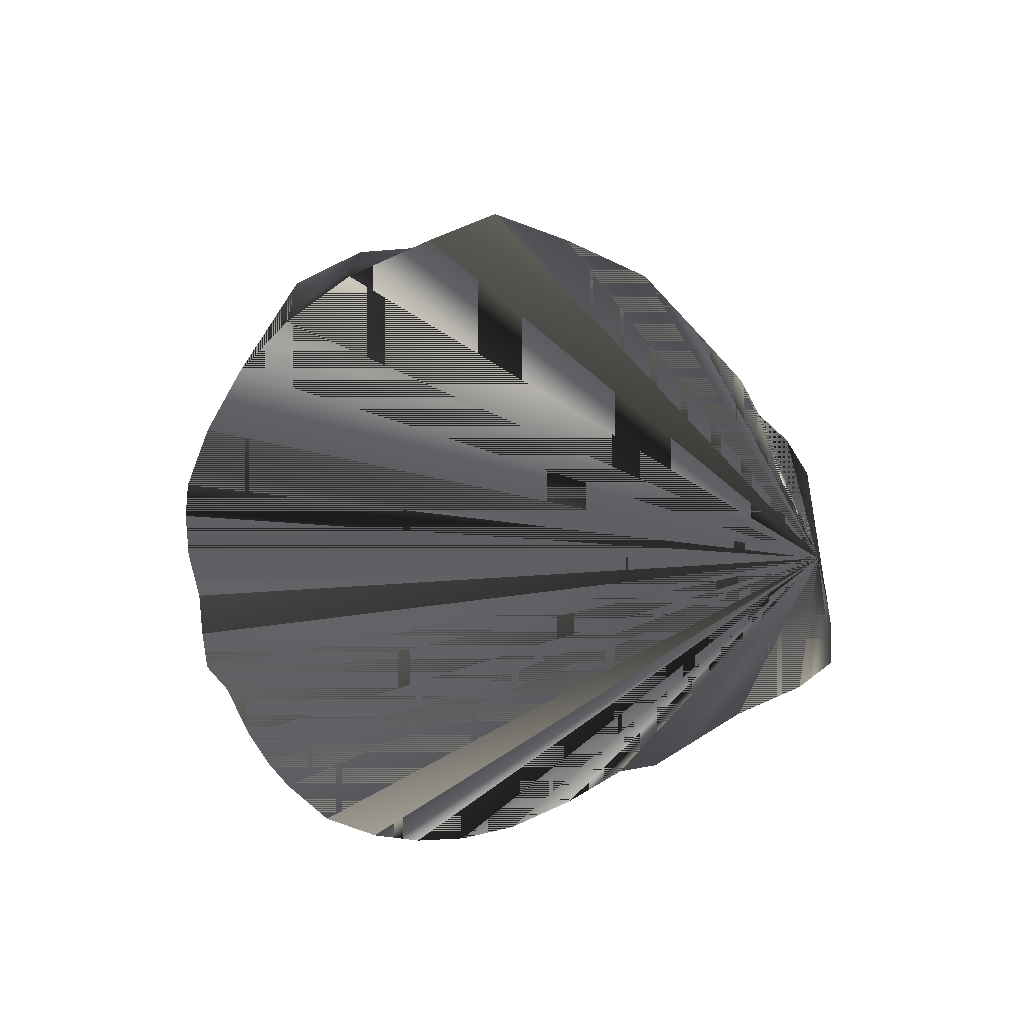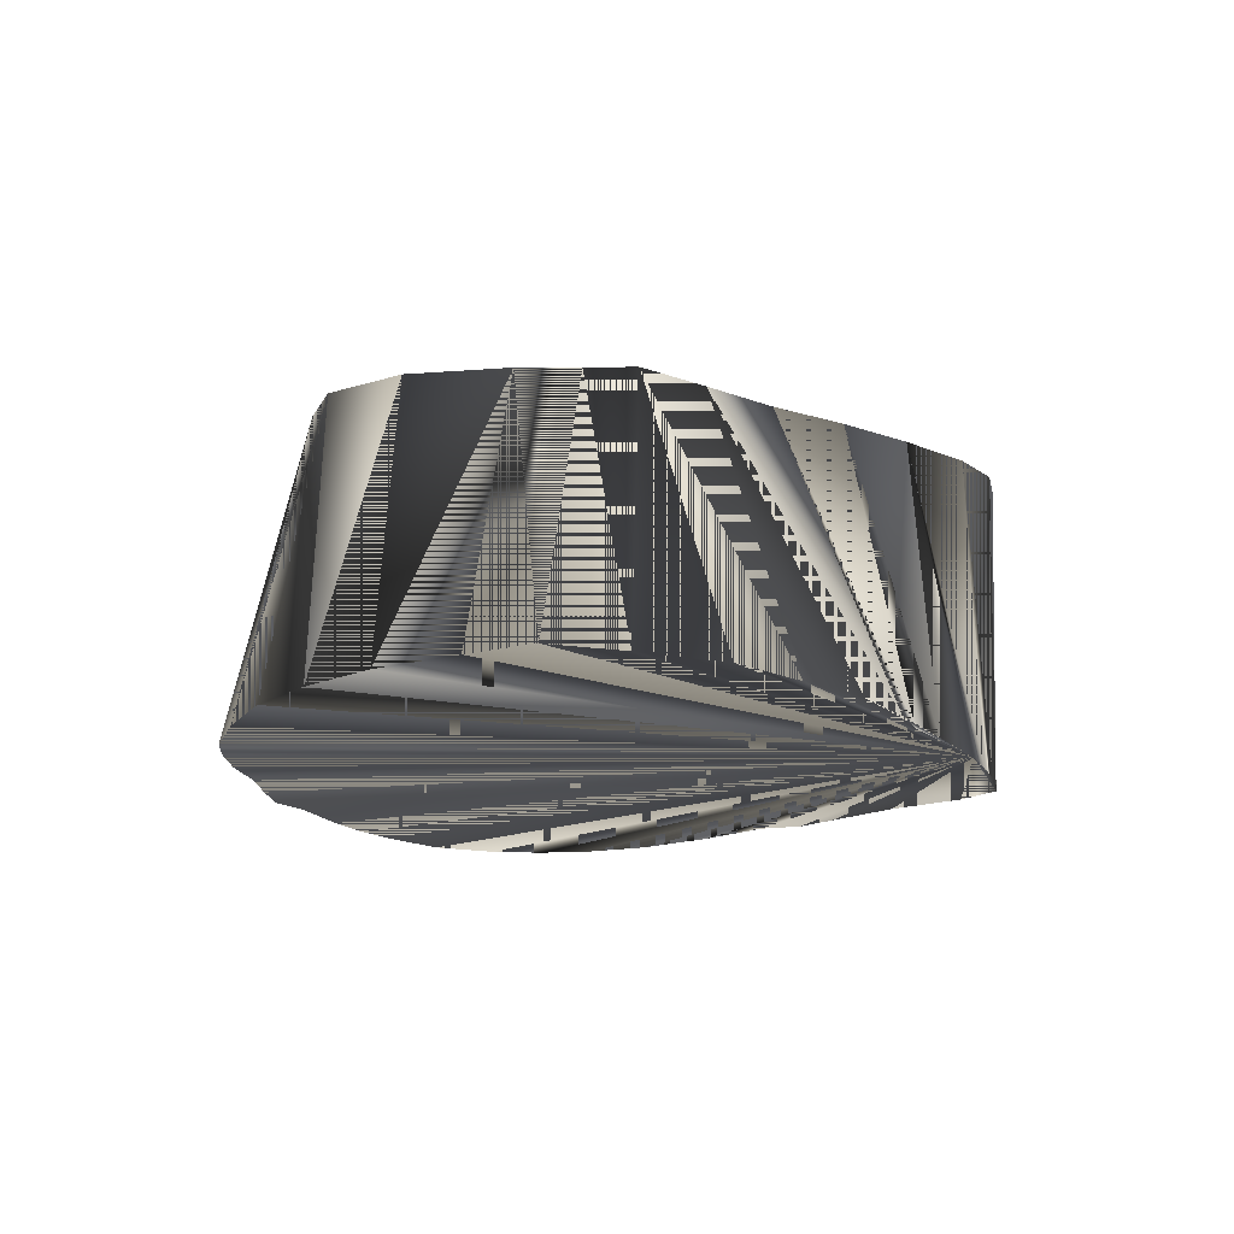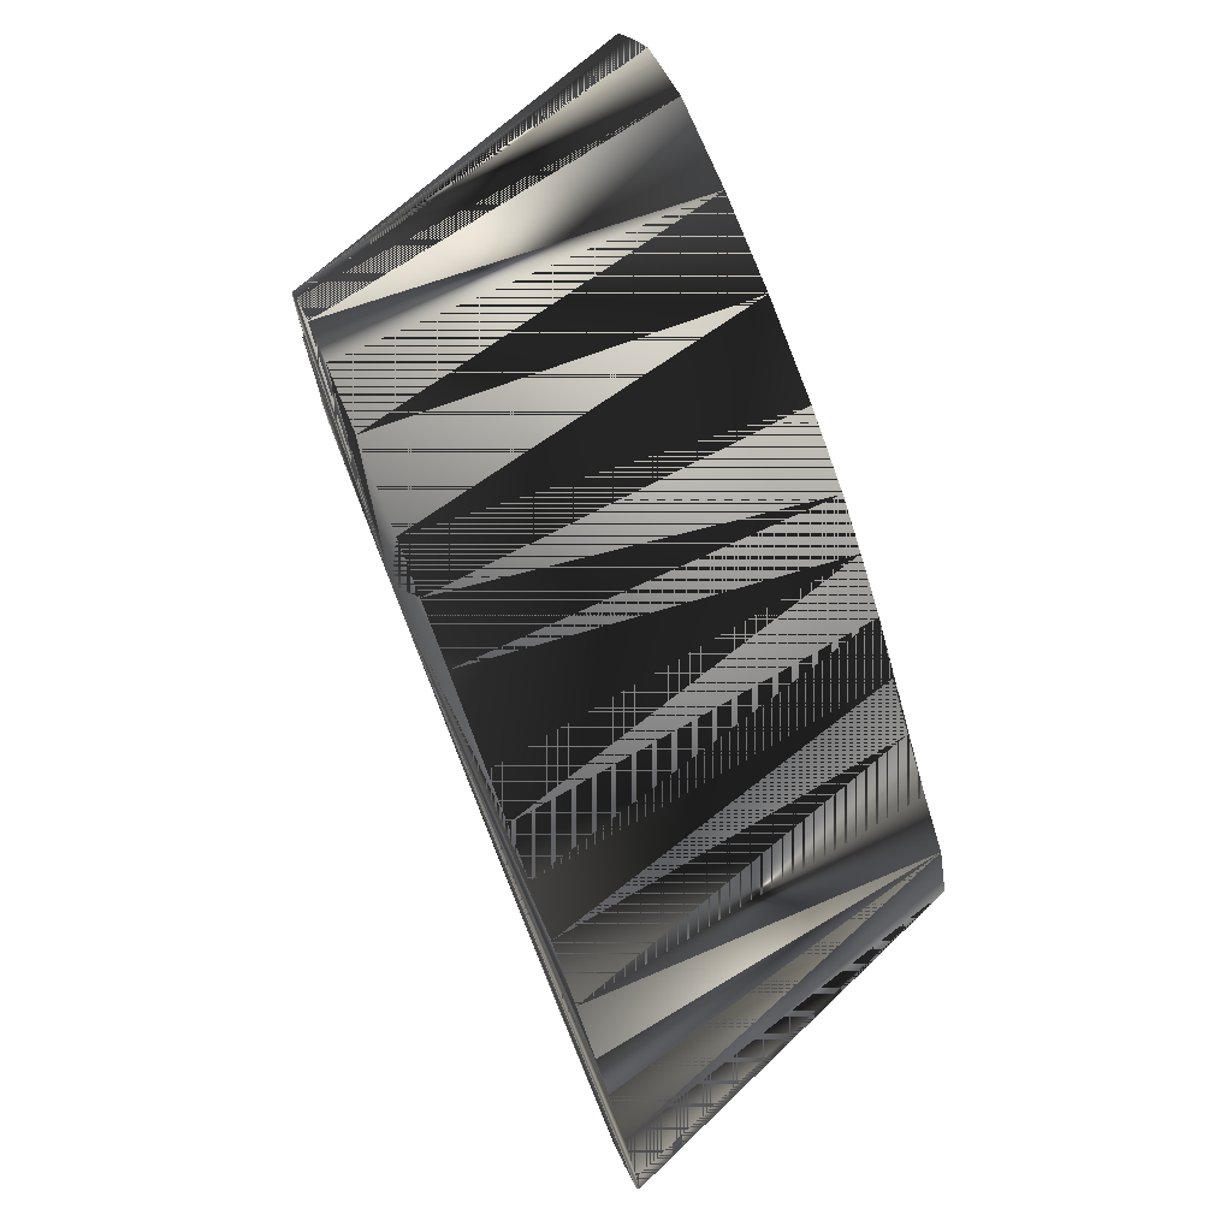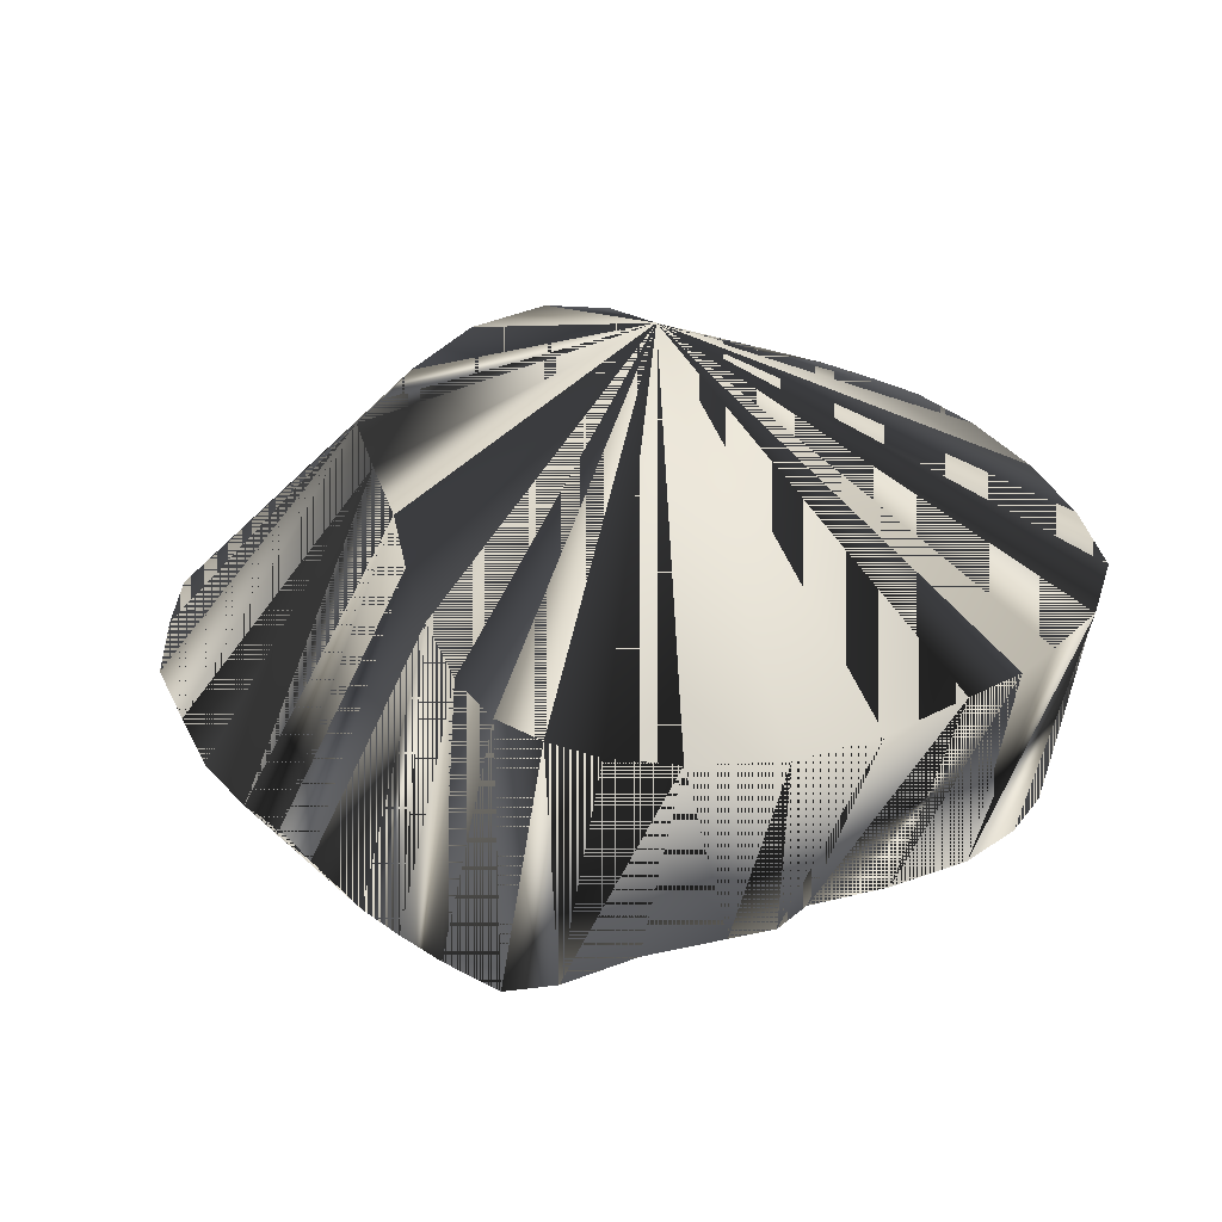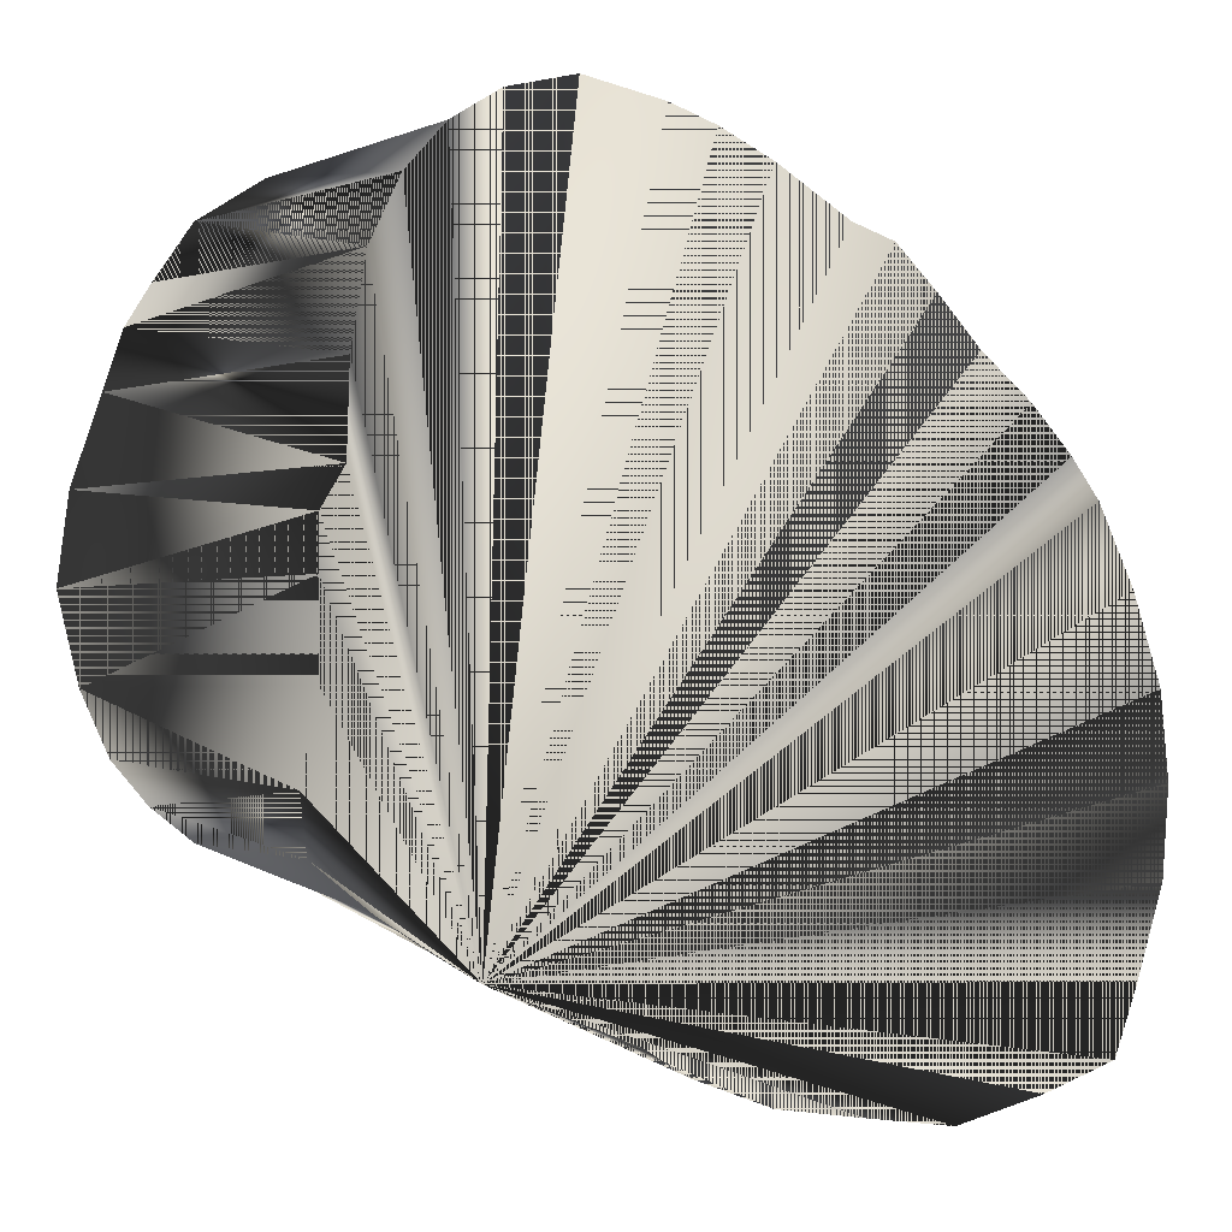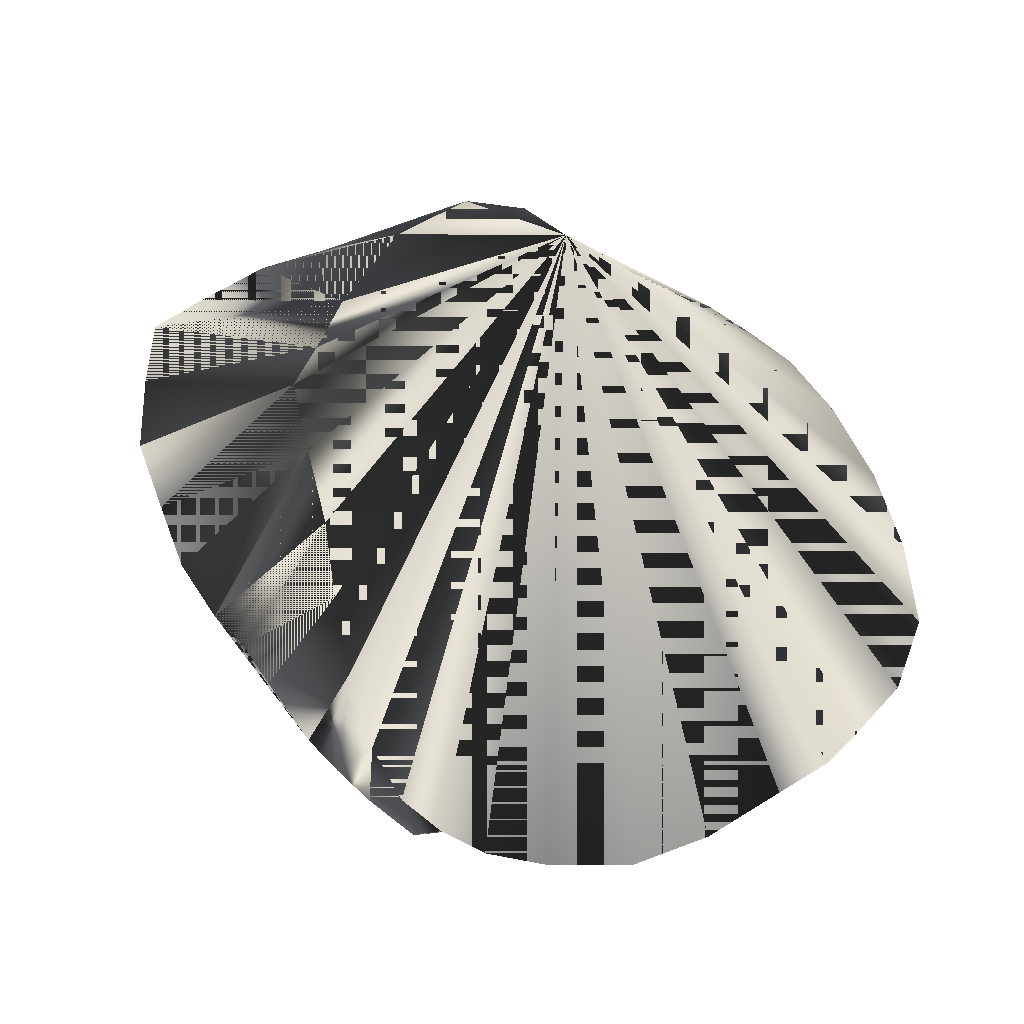
<metadata>
{"format":"obj","ext":"obj","renderer":"f3d","projection":"perspective","resolution":1024,"background":"white","views":[{"elev":-45.9,"azim":-44.4,"up":"+Z"},{"elev":-14.6,"azim":-39.9,"up":"+Z"},{"elev":76.2,"azim":-112.2,"up":"+Y"},{"elev":36.4,"azim":73.9,"up":"+Z"},{"elev":-2.1,"azim":157.9,"up":"+Y"},{"elev":73.4,"azim":76.8,"up":"+Z"}]}
</metadata>
<code>
v 512.5 585 -95.07
v 499.5 568.2 -145.1
v 511.9 573.4 -145.1
v 499.4 585.1 -95.07
v 518.8 577.5 -145.1
v 460.8 586 -95.07
v 460.6 554.8 -145.1
v 473.1 556.5 -145.1
v 473.1 586 -95.07
v 484.4 560.8 -145.1
v 447.7 597.3 -95.07
v 420 570.6 -145.1
v 423.6 560.5 -145.1
v 455 591.2 -95.07
v 434.4 556.5 -145.1
v 525.6 678.9 -95.07
v 522.2 671.2 -145.1
v 516.5 677.9 -145.1
v 512.5 680 -95.07
v 509.4 682.5 -145.1
v 535 588.8 -95.07
v 533.8 588.8 -145.1
v 534.8 596.9 -145.1
v 541.2 593.8 -95.07
v 546.5 600 -95.07
v 532.5 609.4 -145.1
v 550.6 609.4 -95.07
v 434 622.5 -95.07
v 415 596.9 -145.1
v 416.1 609.4 -145.1
v 437.5 609.4 -95.07
v 420.2 622.5 -145.1
v 416 583.8 -145.1
v 425.5 634.2 -145.1
v 437.8 632.2 -95.07
v 429.6 640 -145.1
v 491.2 565 -145.1
v 486.2 586.2 -95.07
v 447.4 553 -145.1
v 526.6 661.9 -145.1
v 535.5 672.3 -95.07
v 463.3 659.4 -95.07
v 449.5 660.6 -145.1
v 455.6 666.9 -145.1
v 461.9 669.1 -145.1
v 470 665.2 -95.07
v 444.4 638.1 -95.07
v 435.6 646.9 -145.1
v 443.1 653.4 -145.1
v 451.2 644.8 -95.07
v 457.3 651.2 -95.07
v 472.7 676 -145.1
v 480.6 680 -145.1
v 476.2 670.2 -95.07
v 499.4 685 -145.1
v 499.4 678.6 -95.07
v 487.5 682.5 -145.1
v 486.2 675 -95.07
v 541.2 663.8 -95.07
v 528.8 648.8 -145.1
v 545 657.5 -95.07
v 525.6 585.9 -95.07
v 525.6 582.1 -145.1
v 529.1 635.8 -145.1
v 547.8 648.8 -95.07
v 532.5 630 -145.1
v 552.1 635.6 -95.07
v 532.5 622.5 -145.1
v 553.8 622.5 -95.07
f 1 2 3
f 1 2 4
f 1 3 2
f 1 3 4
f 1 3 5
f 1 4 2
f 1 4 3
f 1 4 47
f 1 5 3
f 1 5 62
f 1 47 4
f 1 62 5
f 2 4 38
f 2 38 4
f 3 7 8
f 3 8 7
f 3 10 37
f 3 12 13
f 3 12 33
f 3 13 12
f 3 15 39
f 3 17 18
f 3 17 40
f 3 18 17
f 3 20 55
f 3 22 23
f 3 23 22
f 3 30 32
f 3 32 30
f 3 33 12
f 3 34 36
f 3 36 34
f 3 36 48
f 3 37 10
f 3 39 15
f 3 40 17
f 3 40 60
f 3 43 49
f 3 44 45
f 3 45 44
f 3 48 36
f 3 48 49
f 3 49 43
f 3 49 48
f 3 52 53
f 3 53 52
f 3 53 57
f 3 55 20
f 3 57 53
f 3 60 40
f 3 60 64
f 3 64 60
f 3 64 66
f 3 66 64
f 4 2 3
f 4 2 37
f 4 3 2
f 4 37 2
f 4 38 47
f 4 47 38
f 5 3 63
f 5 63 3
f 6 7 8
f 6 7 39
f 6 8 7
f 6 15 39
f 6 39 7
f 6 39 15
f 7 6 9
f 7 9 6
f 8 3 10
f 8 6 9
f 8 9 6
f 8 10 3
f 9 7 8
f 9 8 7
f 9 8 10
f 9 10 8
f 9 10 37
f 9 37 10
f 10 9 38
f 10 38 9
f 11 12 13
f 11 13 12
f 11 29 30
f 11 29 33
f 11 30 29
f 11 33 29
f 12 11 14
f 12 11 33
f 12 14 11
f 12 33 11
f 13 3 15
f 13 11 14
f 13 14 11
f 13 15 3
f 14 6 7
f 14 7 6
f 14 7 39
f 14 12 13
f 14 13 12
f 14 13 15
f 14 15 13
f 14 15 39
f 14 39 7
f 14 39 15
f 15 6 14
f 15 14 6
f 16 17 18
f 16 18 17
f 16 41 47
f 16 47 41
f 17 16 19
f 17 16 41
f 17 19 16
f 17 40 41
f 17 41 16
f 17 41 40
f 18 3 20
f 18 16 19
f 18 19 16
f 18 20 3
f 19 17 18
f 19 18 17
f 19 18 20
f 19 20 18
f 20 19 56
f 20 56 19
f 21 22 23
f 21 23 22
f 22 21 24
f 22 21 62
f 22 24 21
f 22 62 21
f 23 3 26
f 23 21 24
f 23 24 21
f 23 24 25
f 23 25 24
f 23 26 3
f 24 22 23
f 24 23 22
f 24 23 26
f 24 26 23
f 25 23 26
f 25 23 27
f 25 24 47
f 25 26 23
f 25 27 23
f 25 47 24
f 26 3 68
f 26 24 25
f 26 25 24
f 26 25 27
f 26 27 25
f 26 68 3
f 27 23 26
f 27 26 23
f 27 26 68
f 27 68 26
f 27 68 69
f 27 69 68
f 28 29 30
f 28 29 31
f 28 30 29
f 28 30 32
f 28 31 29
f 28 32 30
f 28 32 34
f 28 34 32
f 28 35 47
f 28 47 35
f 29 3 33
f 29 11 31
f 29 31 11
f 29 33 3
f 30 3 29
f 30 28 31
f 30 29 3
f 30 31 28
f 31 11 30
f 31 11 33
f 31 29 30
f 31 29 33
f 31 30 11
f 31 30 29
f 31 30 32
f 31 32 30
f 31 33 11
f 31 33 29
f 32 28 31
f 32 28 35
f 32 31 28
f 32 35 28
f 34 3 32
f 34 28 35
f 34 32 3
f 34 35 28
f 34 35 36
f 34 36 35
f 35 32 34
f 35 34 32
f 35 36 48
f 35 48 36
f 36 35 47
f 36 47 35
f 37 2 3
f 37 3 2
f 37 4 38
f 37 9 38
f 37 38 4
f 37 38 9
f 38 2 37
f 38 10 37
f 38 37 2
f 38 37 10
f 39 3 7
f 39 6 14
f 39 7 3
f 39 14 6
f 42 43 44
f 42 44 43
f 42 46 47
f 42 47 46
f 43 42 51
f 43 51 42
f 44 3 43
f 44 42 45
f 44 42 46
f 44 43 3
f 44 45 42
f 44 45 46
f 44 46 42
f 44 46 45
f 45 42 46
f 45 46 42
f 46 45 52
f 46 47 54
f 46 52 45
f 46 54 47
f 47 1 62
f 47 6 9
f 47 6 14
f 47 9 6
f 47 9 38
f 47 11 14
f 47 11 31
f 47 14 6
f 47 14 11
f 47 16 19
f 47 19 16
f 47 21 24
f 47 21 62
f 47 24 21
f 47 25 27
f 47 27 25
f 47 27 69
f 47 28 31
f 47 31 11
f 47 31 28
f 47 36 48
f 47 38 9
f 47 41 59
f 47 48 36
f 47 50 51
f 47 51 50
f 47 59 41
f 47 62 1
f 47 62 21
f 47 69 27
f 48 35 47
f 48 47 35
f 48 47 50
f 48 49 50
f 48 50 47
f 48 50 49
f 49 43 51
f 49 51 43
f 51 42 47
f 51 47 42
f 51 49 50
f 51 50 49
f 52 3 45
f 52 45 3
f 52 46 54
f 52 53 54
f 52 54 46
f 52 54 53
f 53 54 58
f 53 57 58
f 53 58 54
f 53 58 57
f 54 47 58
f 54 58 47
f 55 3 57
f 55 19 20
f 55 19 56
f 55 20 19
f 55 20 56
f 55 56 19
f 55 56 20
f 55 57 3
f 56 19 47
f 56 47 19
f 56 55 57
f 56 57 55
f 57 56 58
f 57 58 56
f 58 47 56
f 58 56 47
f 59 40 41
f 59 40 60
f 59 40 61
f 59 41 40
f 59 47 61
f 59 60 40
f 59 60 61
f 59 61 40
f 59 61 47
f 59 61 60
f 60 61 65
f 60 64 65
f 60 65 61
f 60 65 64
f 61 40 60
f 61 47 65
f 61 60 40
f 61 65 47
f 62 5 63
f 62 63 5
f 63 3 22
f 63 21 22
f 63 21 62
f 63 22 3
f 63 22 21
f 63 22 62
f 63 62 21
f 63 62 22
f 64 65 67
f 64 66 67
f 64 67 65
f 64 67 66
f 65 47 67
f 65 67 47
f 66 67 69
f 66 69 67
f 67 47 69
f 67 69 47
f 68 3 66
f 68 66 3
f 69 66 68
f 69 68 66

</code>
